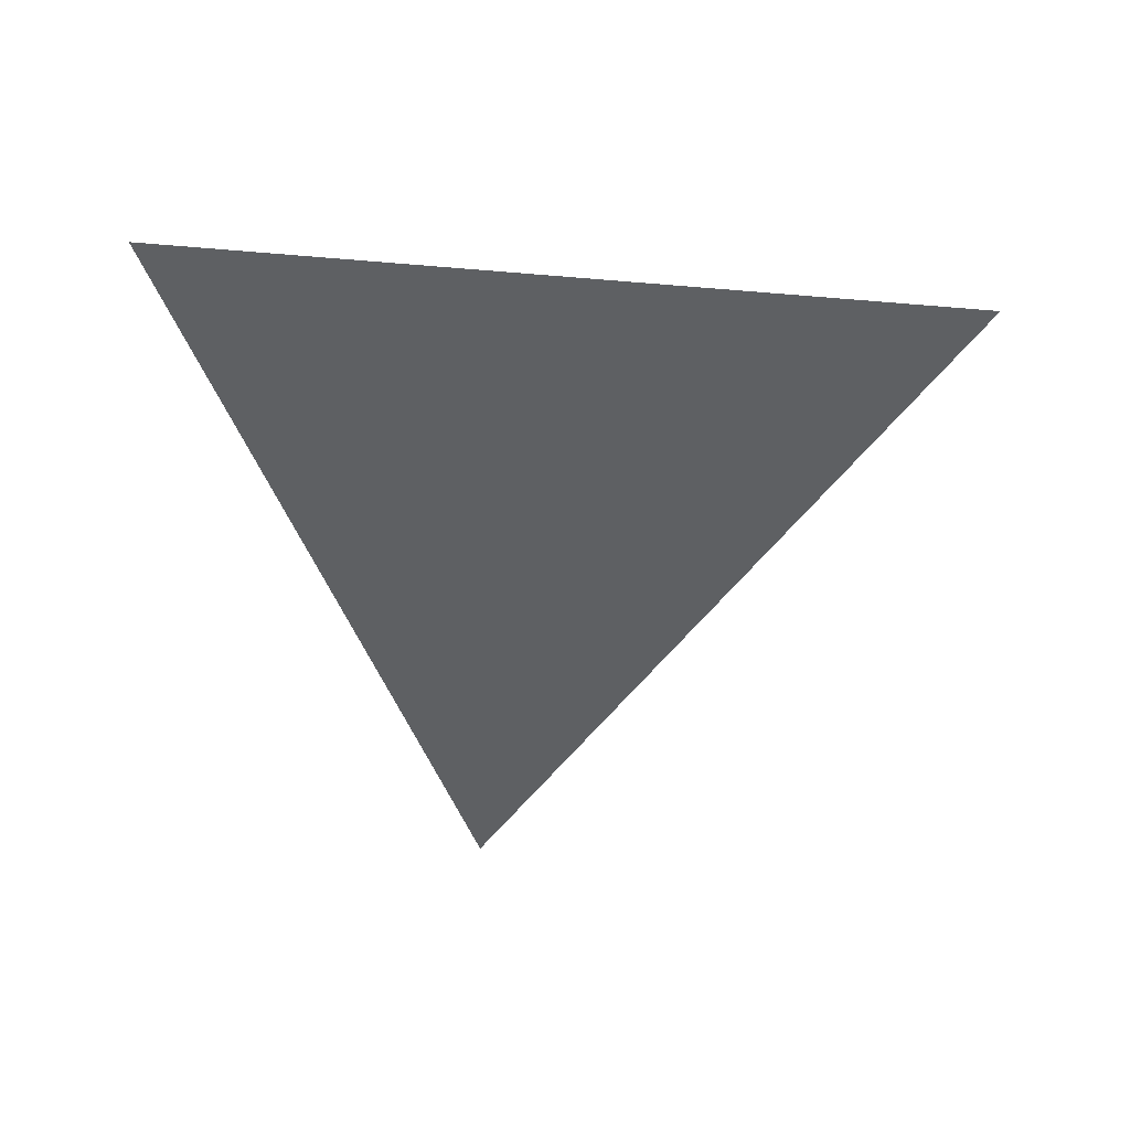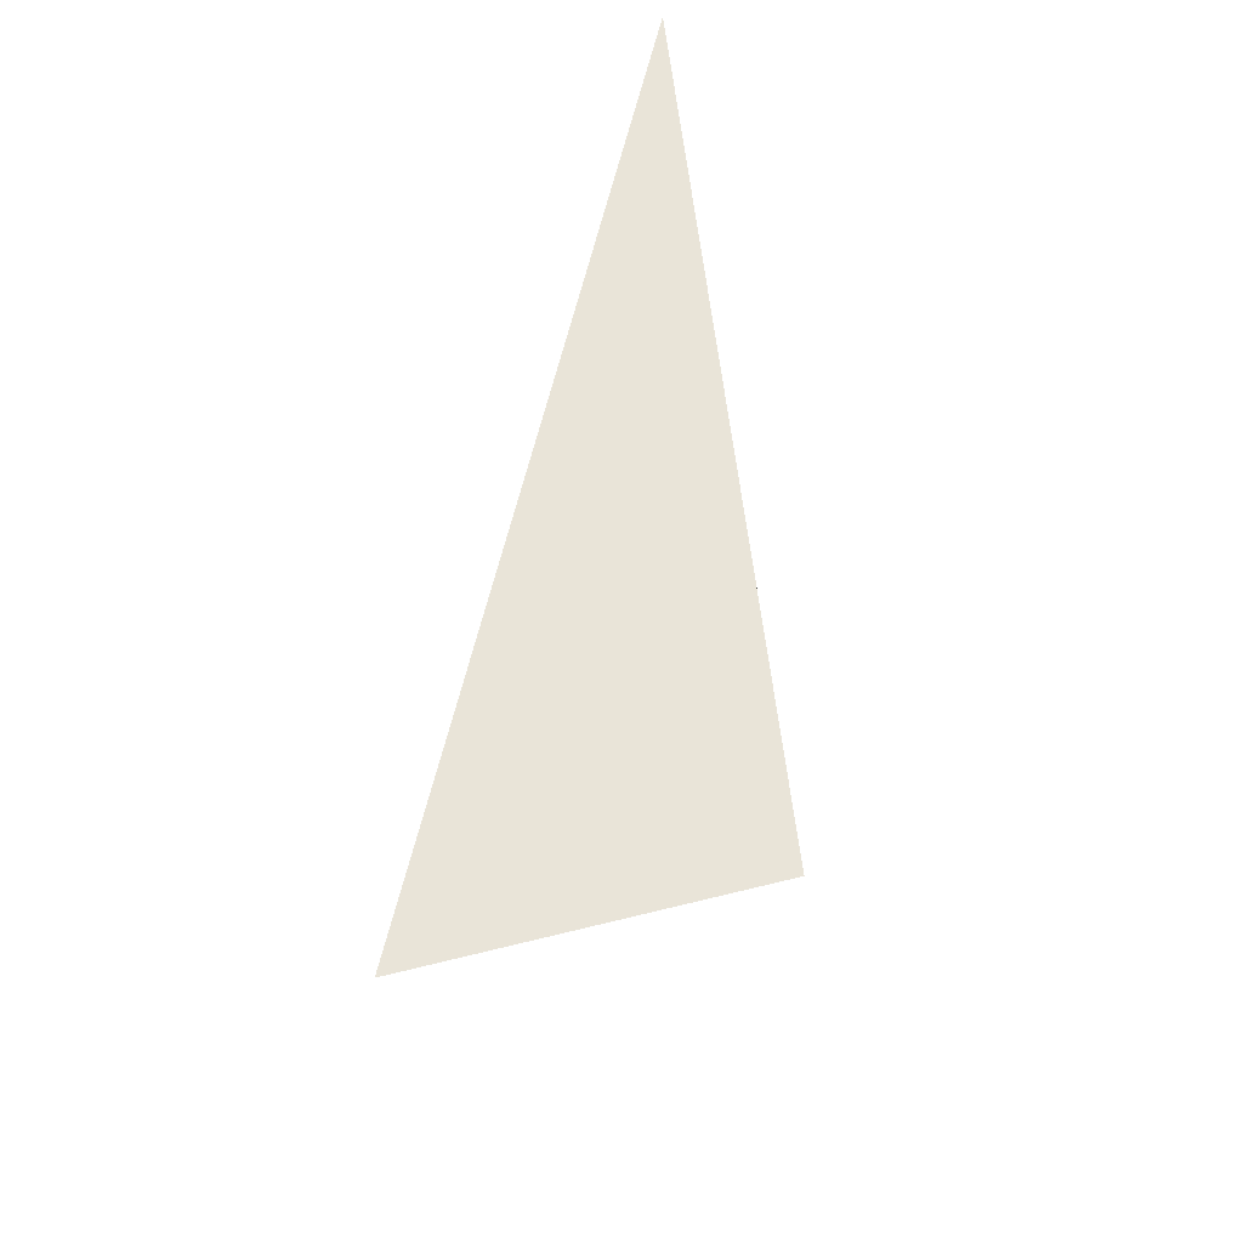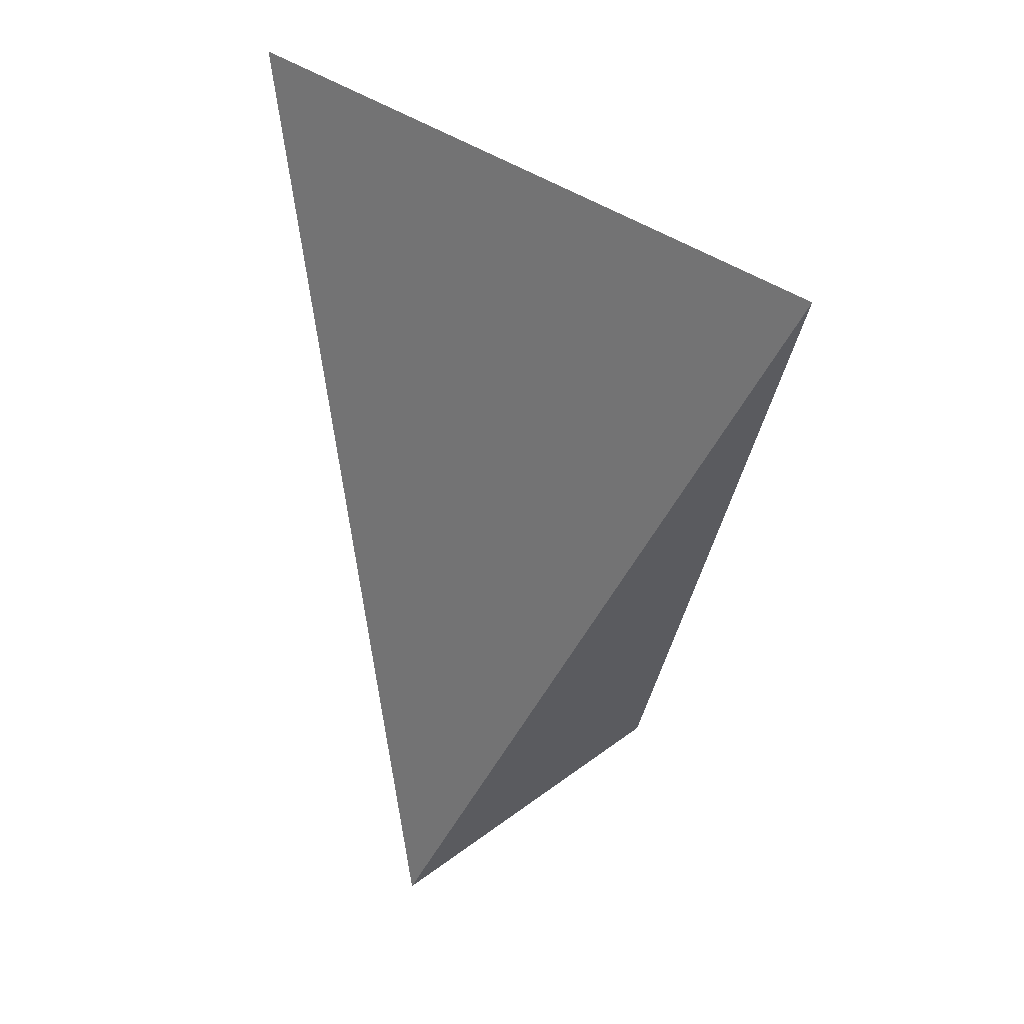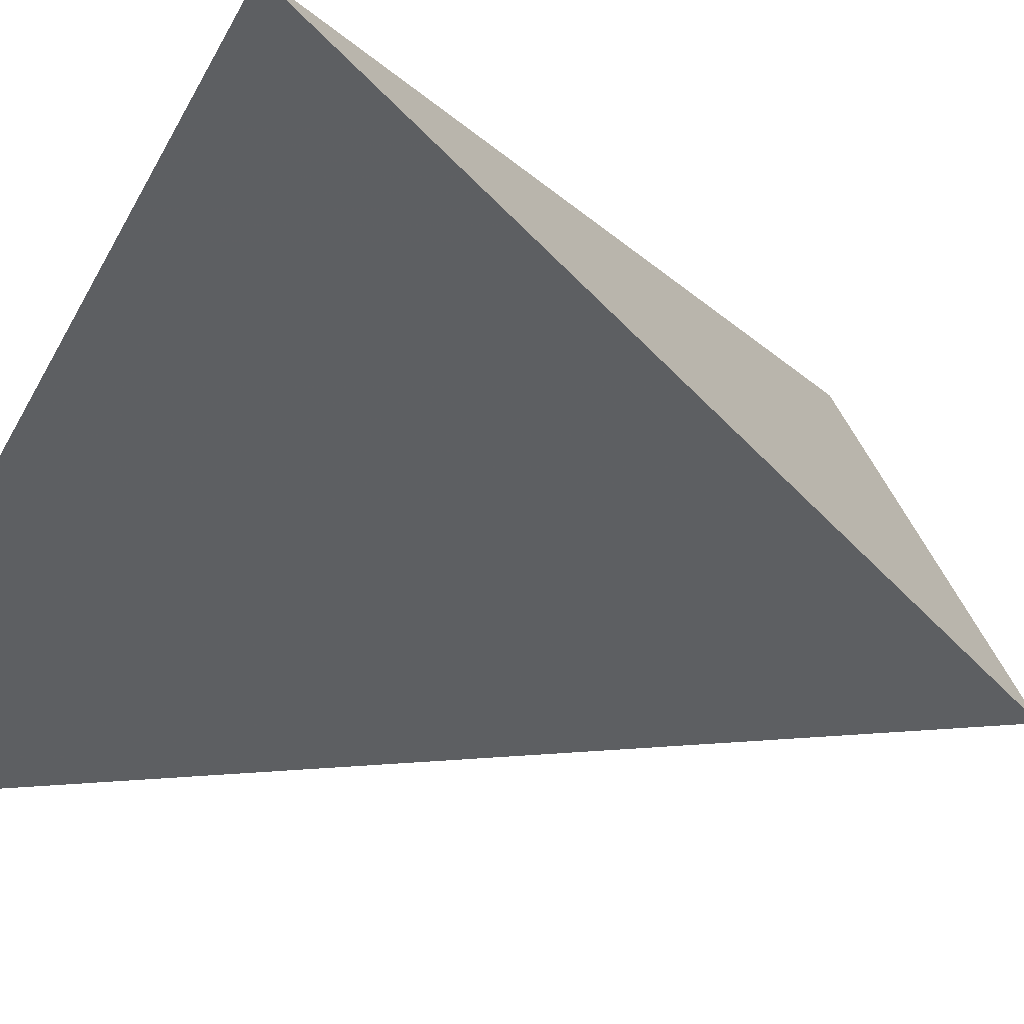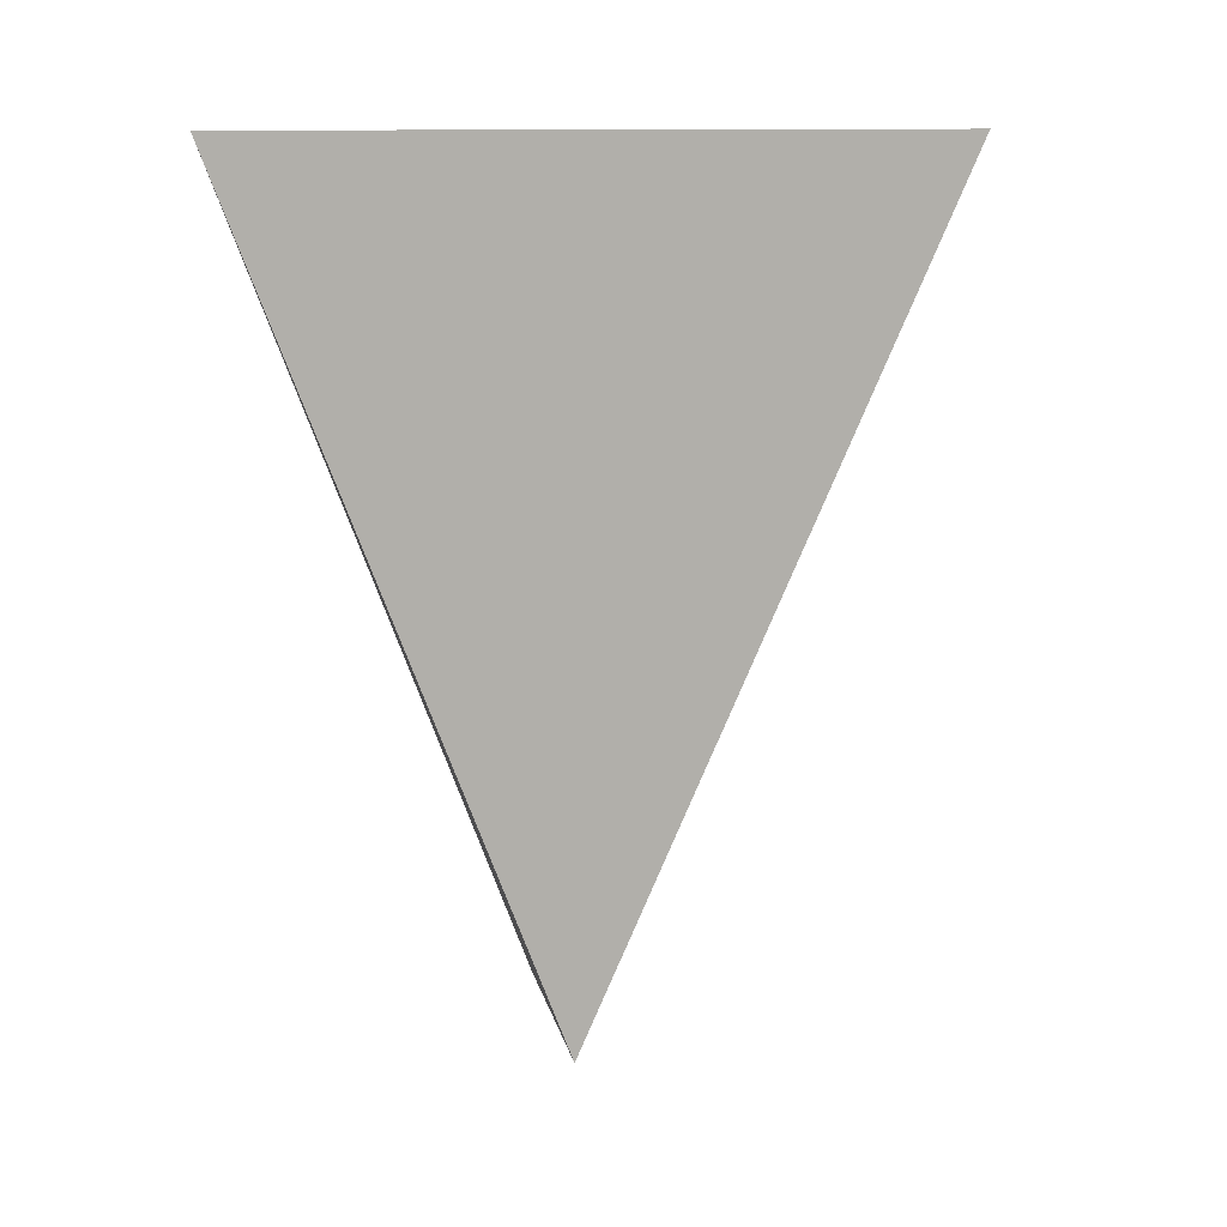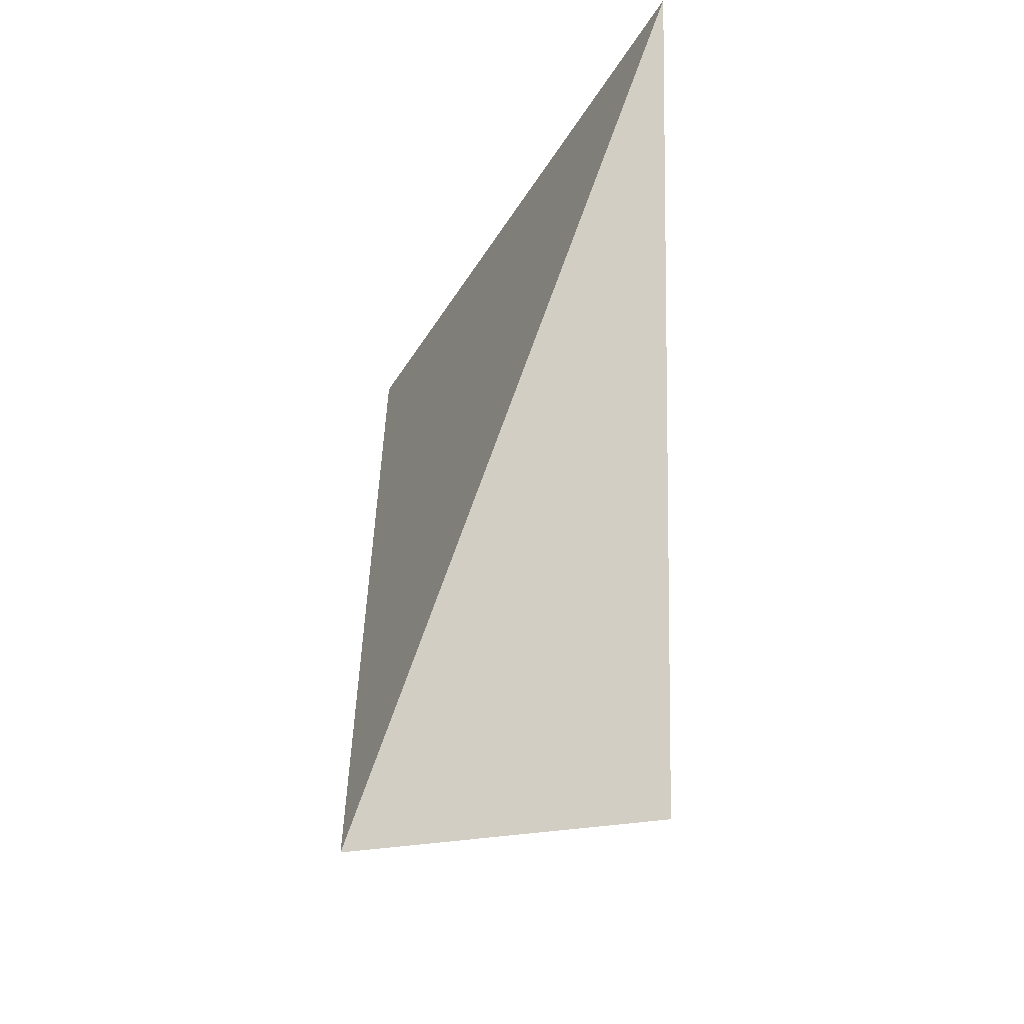
<metadata>
{"format":"obj","ext":"obj","renderer":"f3d","projection":"perspective","resolution":1024,"background":"white","views":[{"elev":56.9,"azim":-137.7,"up":"+Z"},{"elev":-48.8,"azim":122.5,"up":"+Z"},{"elev":40.6,"azim":83.5,"up":"+Z"},{"elev":-11.7,"azim":48.5,"up":"+Y"},{"elev":19.3,"azim":-161.2,"up":"+Z"},{"elev":-34.5,"azim":101.6,"up":"+Z"}]}
</metadata>
<code>
v -0.4375 3.717 0.1228
v -0.319 3.488 0.06198
v -0.203 3.772 0.7759
v -0.6468 3.416 0.7493
f 2 1 3
f 3 1 4
f 4 1 2
f 4 2 3

</code>
